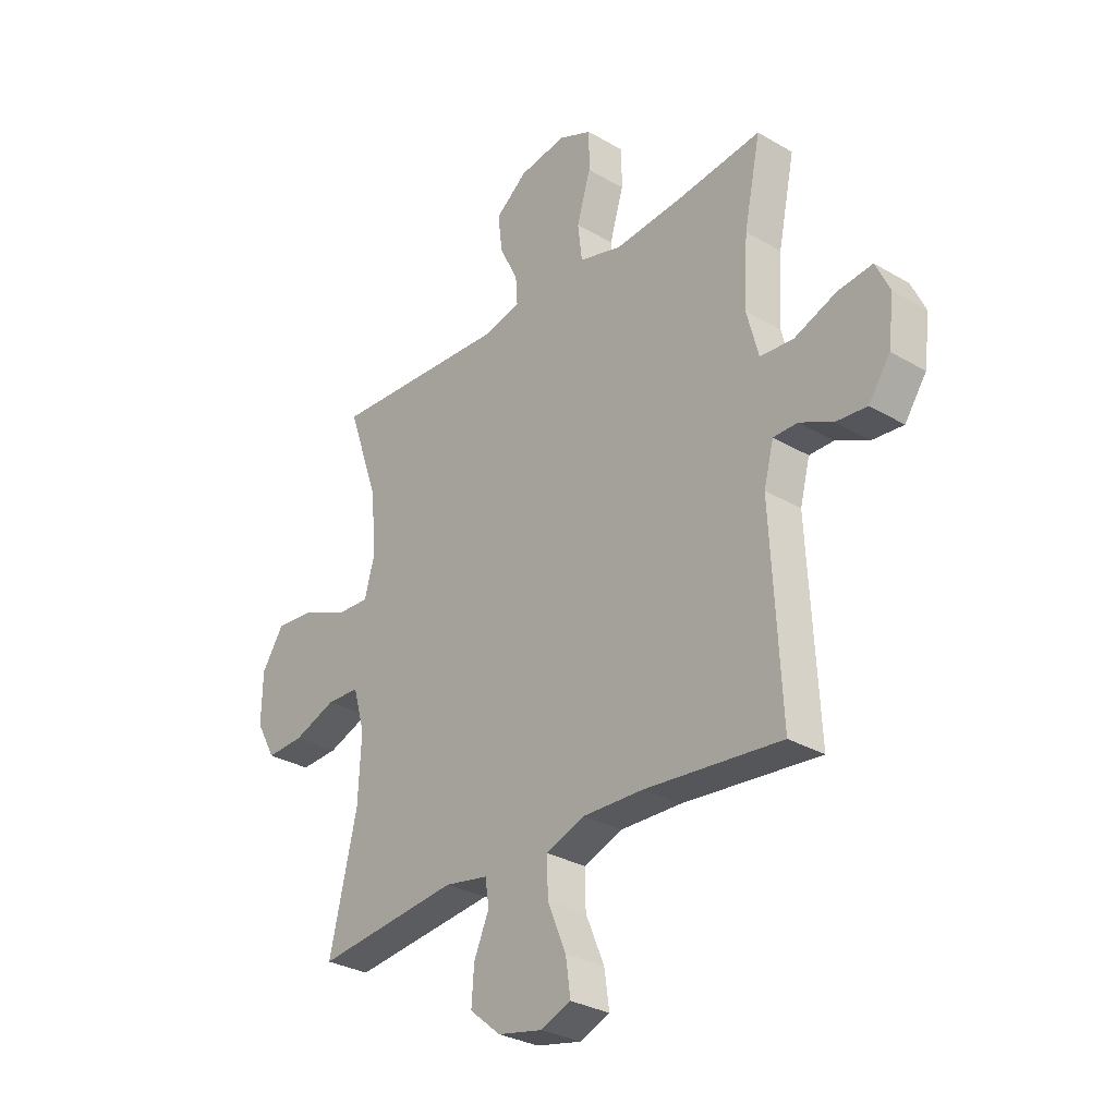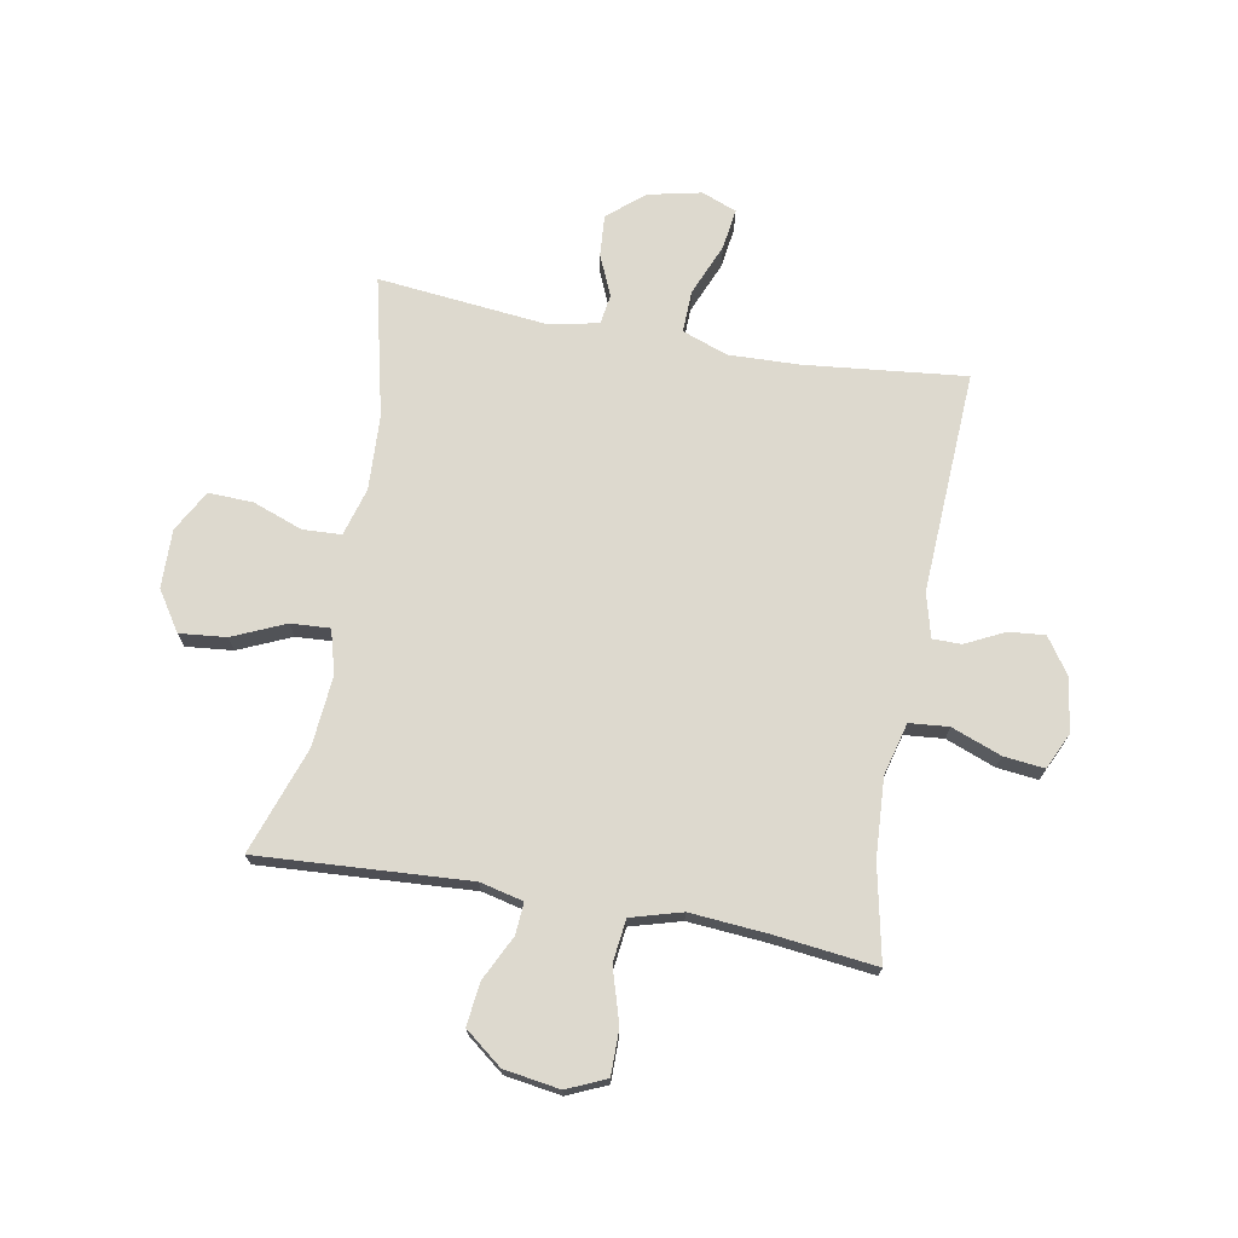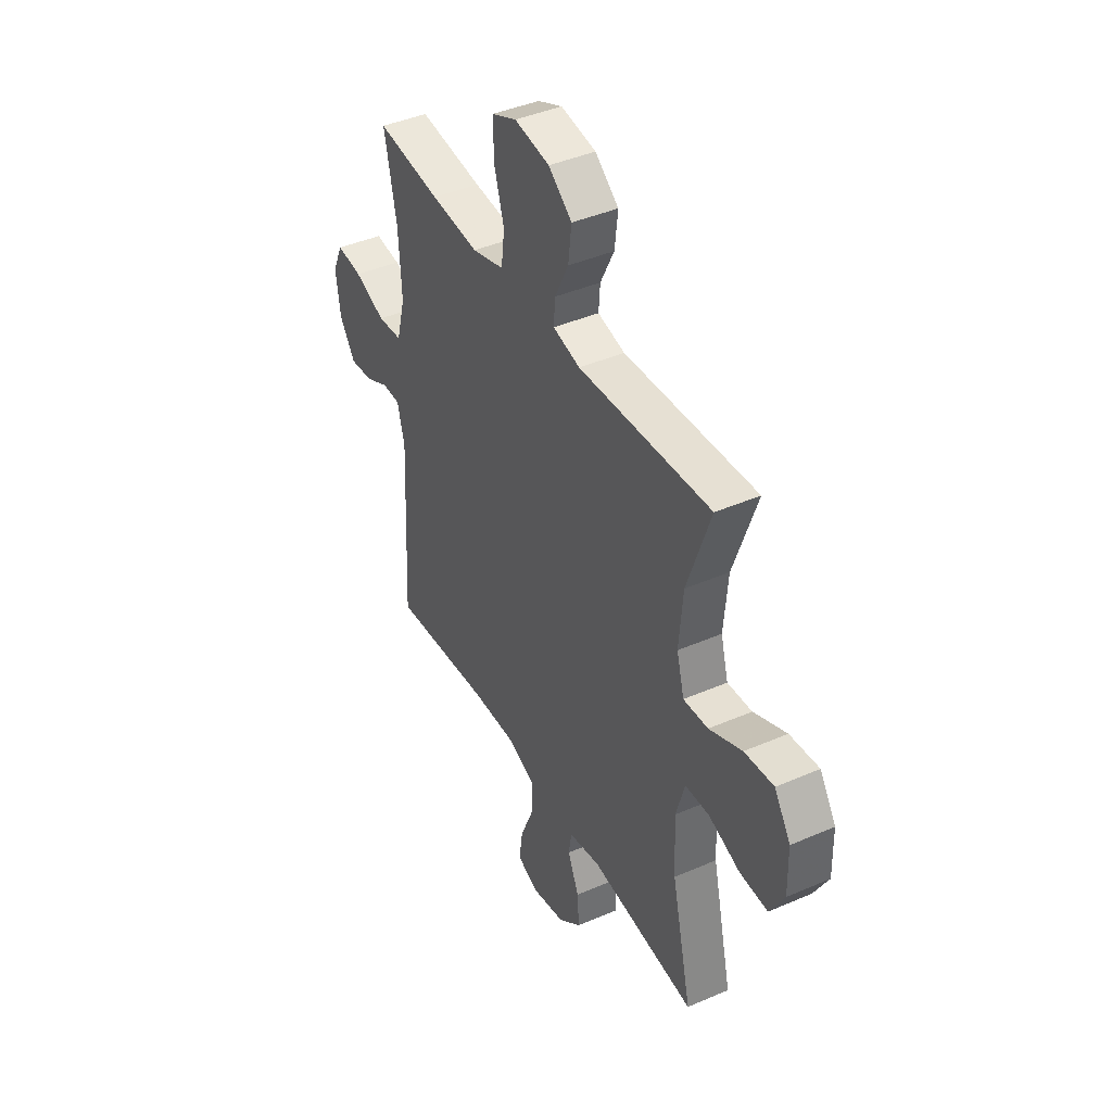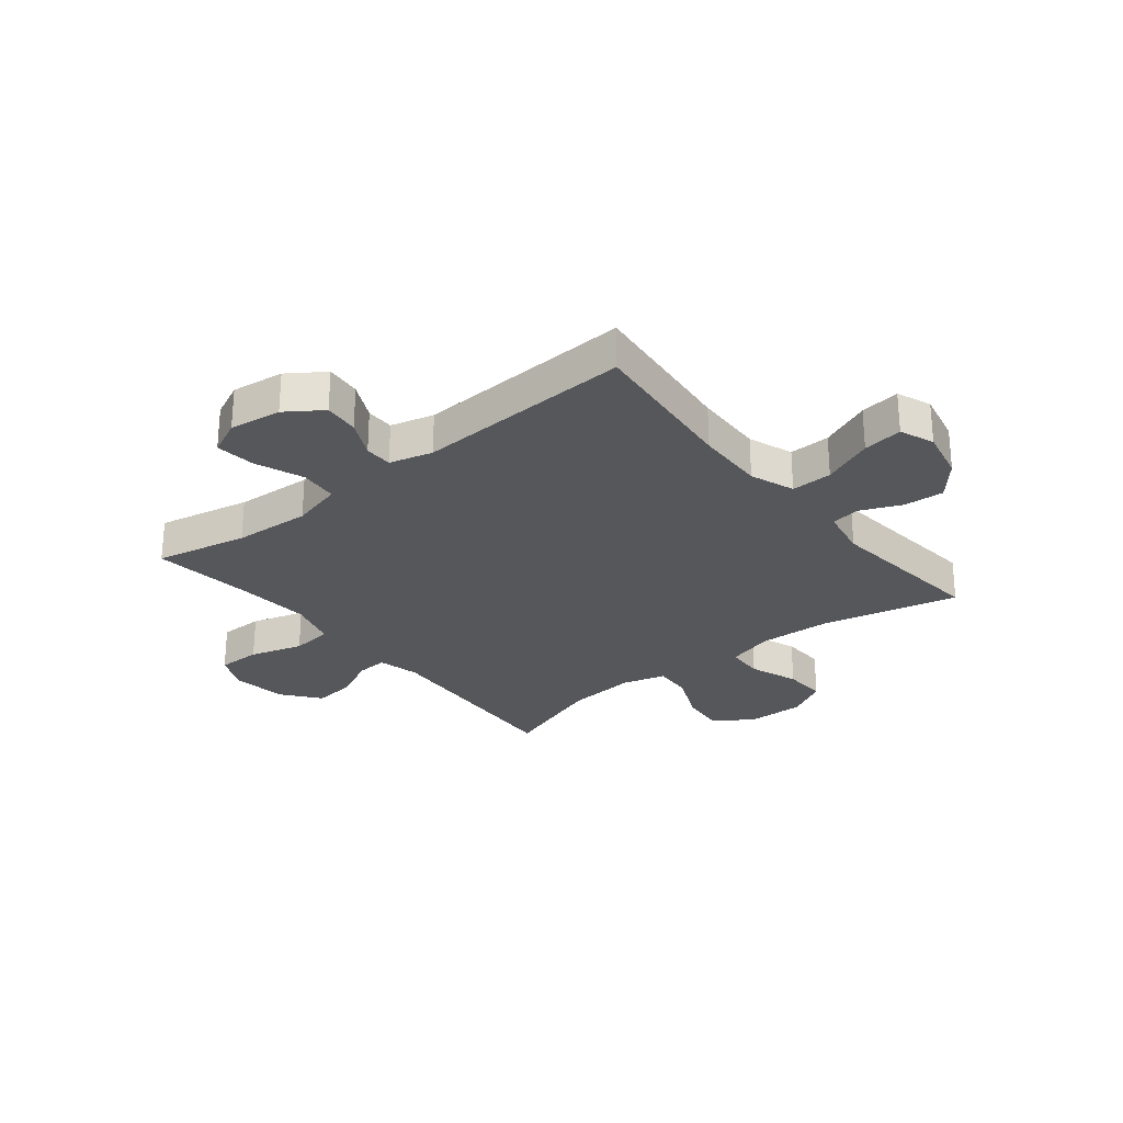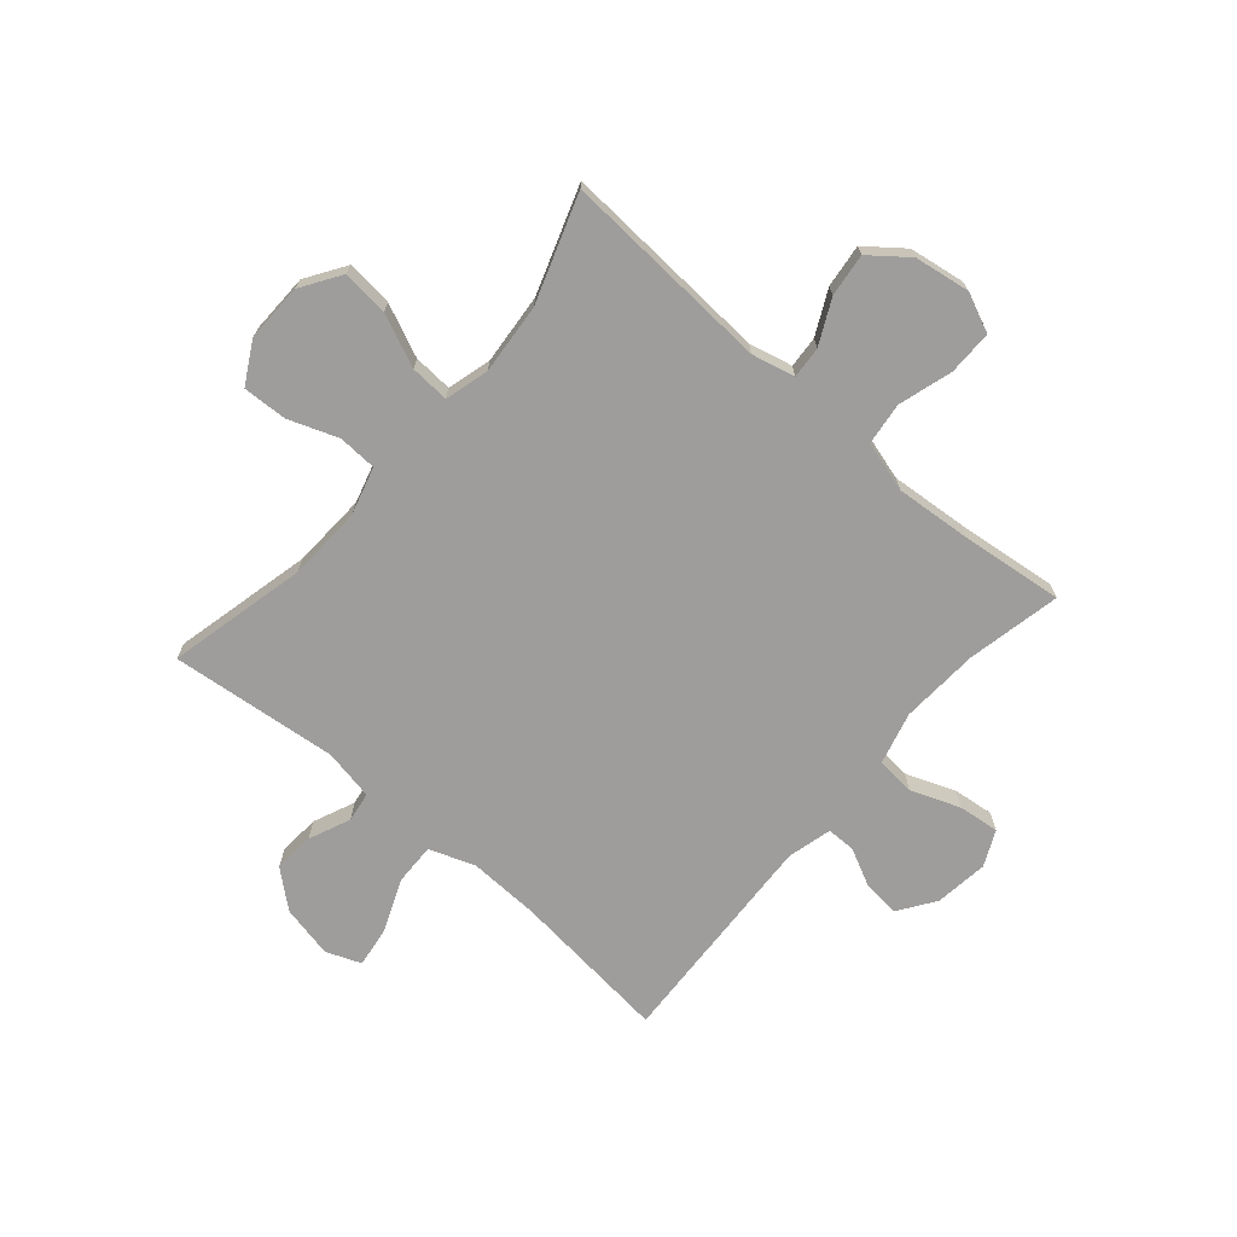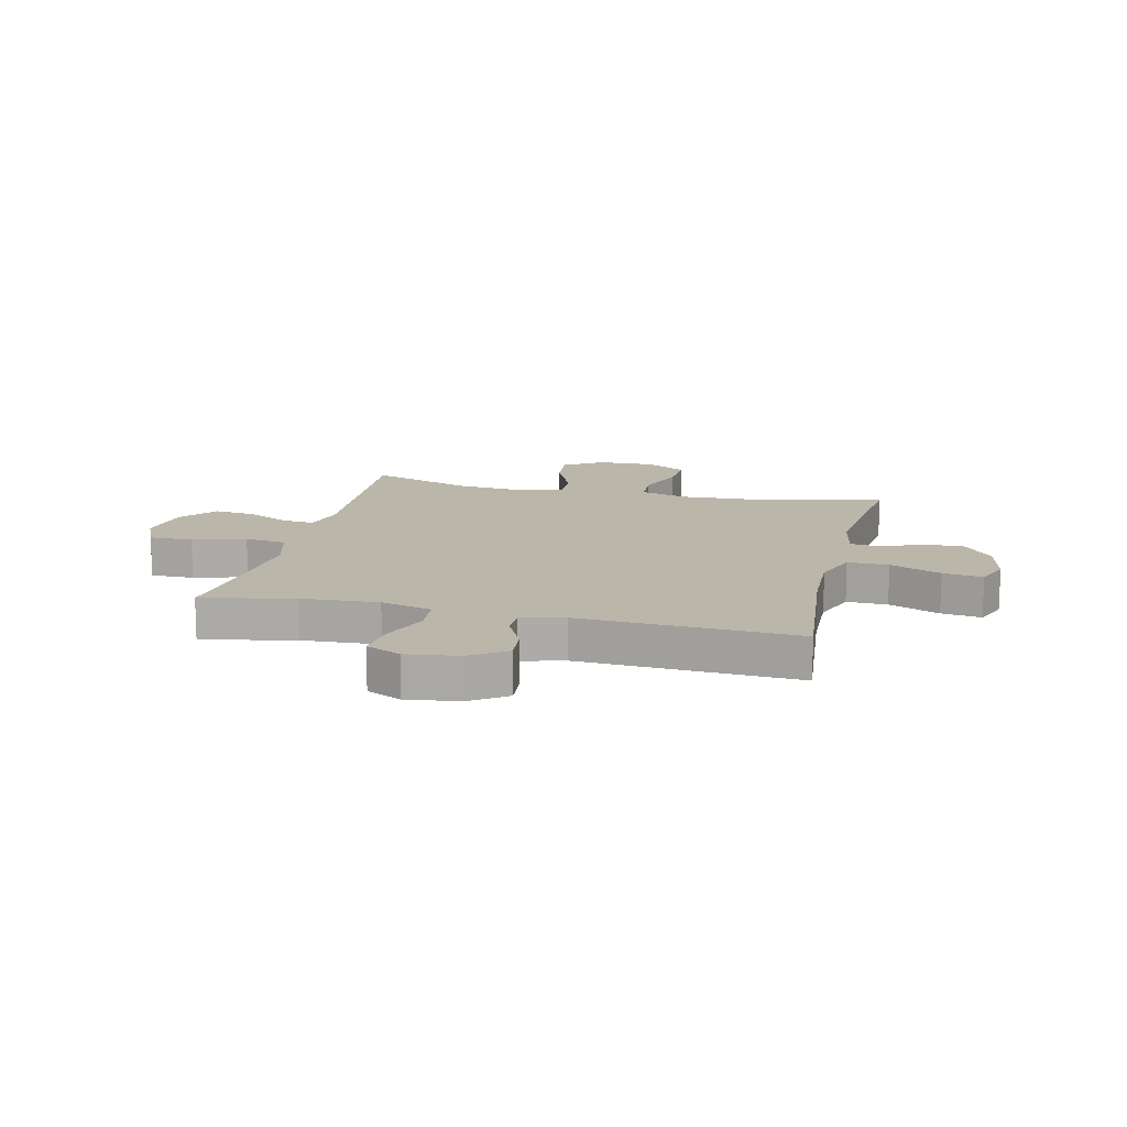
<metadata>
{"format":"obj","ext":"obj","renderer":"f3d","projection":"perspective","resolution":1024,"background":"white","views":[{"elev":-30.4,"azim":49.7,"up":"+Z"},{"elev":71.7,"azim":10.2,"up":"+Y"},{"elev":42.2,"azim":-117.5,"up":"+Z"},{"elev":-27.2,"azim":128.8,"up":"+Y"},{"elev":-70.5,"azim":-40.8,"up":"+Y"},{"elev":13.9,"azim":103.3,"up":"+Y"}]}
</metadata>
<code>
v 0.5 0.07 0.5
v 0.466 0.07 0.336
v 0.458 0.07 0.199
v 0.482 0.07 0.108
v 0.55 0.07 0.102
v 0.636 0.07 0.135
v 0.707 0.07 0.143
v 0.736 0.07 0.081
v 0.724 0.07 -0.012
v 0.68 0.07 -0.076
v 0.617 0.07 -0.07
v 0.55 0.07 -0.037
v 0.5 0.07 -0.037
v 0.48 0.07 -0.114
v 0.5 0.07 -0.5
v 0.222 0.07 -0.471
v 0.098 0.07 -0.467
v 0.019 0.07 -0.496
v 0.021 0.07 -0.569
v 0.059 0.07 -0.66
v 0.069 0.07 -0.731
v 0.008 0.07 -0.755
v -0.084 0.07 -0.735
v -0.147 0.07 -0.682
v -0.142 0.07 -0.61
v -0.111 0.07 -0.538
v -0.119 0.07 -0.486
v -0.208 0.07 -0.469
v -0.5 0.07 -0.5
v -0.444 0.07 -0.258
v -0.438 0.07 -0.128
v -0.462 0.07 -0.044
v -0.529 0.07 -0.041
v -0.616 0.07 -0.073
v -0.693 0.07 -0.076
v -0.733 0.07 -0.004
v -0.731 0.07 0.098
v -0.686 0.07 0.167
v -0.605 0.07 0.159
v -0.514 0.07 0.119
v -0.446 0.07 0.115
v -0.425 0.07 0.191
v -0.436 0.07 0.315
v -0.5 0.07 0.5
v -0.134 0.07 0.478
v -0.059 0.07 0.496
v -0.063 0.07 0.551
v -0.101 0.07 0.628
v -0.11 0.07 0.703
v -0.045 0.07 0.754
v 0.052 0.07 0.769
v 0.12 0.07 0.739
v 0.12 0.07 0.661
v 0.092 0.07 0.567
v 0.101 0.07 0.493
v 0.189 0.07 0.468
v 0.322 0.07 0.479
v 0.5 0 0.5
v 0.466 0 0.336
v 0.458 0 0.199
v 0.482 0 0.108
v 0.55 0 0.102
v 0.636 0 0.135
v 0.707 0 0.143
v 0.736 0 0.081
v 0.724 0 -0.012
v 0.68 0 -0.076
v 0.617 0 -0.07
v 0.55 0 -0.037
v 0.5 0 -0.037
v 0.48 0 -0.114
v 0.5 0 -0.5
v 0.222 0 -0.471
v 0.098 0 -0.467
v 0.019 0 -0.496
v 0.021 0 -0.569
v 0.059 0 -0.66
v 0.069 0 -0.731
v 0.008 0 -0.755
v -0.084 0 -0.735
v -0.147 0 -0.682
v -0.142 0 -0.61
v -0.111 0 -0.538
v -0.119 0 -0.486
v -0.208 0 -0.469
v -0.5 0 -0.5
v -0.444 0 -0.258
v -0.438 0 -0.128
v -0.462 0 -0.044
v -0.529 0 -0.041
v -0.616 0 -0.073
v -0.693 0 -0.076
v -0.733 0 -0.004
v -0.731 0 0.098
v -0.686 0 0.167
v -0.605 0 0.159
v -0.514 0 0.119
v -0.446 0 0.115
v -0.425 0 0.191
v -0.436 0 0.315
v -0.5 0 0.5
v -0.134 0 0.478
v -0.059 0 0.496
v -0.063 0 0.551
v -0.101 0 0.628
v -0.11 0 0.703
v -0.045 0 0.754
v 0.052 0 0.769
v 0.12 0 0.739
v 0.12 0 0.661
v 0.092 0 0.567
v 0.101 0 0.493
v 0.189 0 0.468
v 0.322 0 0.479
f 52 53 54
f 51 52 54
f 50 51 54
f 49 50 54
f 48 49 54
f 47 48 54
f 46 47 54 55
f 45 46 55 56
f 43 44 45
f 42 43 45 56
f 38 39 40
f 37 38 40
f 36 37 40
f 35 36 40
f 34 35 40
f 33 34 40
f 32 33 40 41
f 42 56 57
f 41 42 57
f 32 41 57
f 31 32 57
f 24 25 26
f 23 24 26
f 22 23 26
f 21 22 26
f 20 21 26
f 19 20 26
f 18 19 26 27
f 17 18 27 28
f 14 15 16
f 13 14 16 17
f 10 11 12
f 9 10 12
f 8 9 12
f 7 8 12
f 6 7 12
f 5 6 12
f 4 5 12 13
f 13 17 28
f 4 13 28
f 3 4 28
f 57 1 2
f 31 57 2
f 30 31 2
f 28 29 30
f 3 28 30
f 2 3 30
f 111 110 109
f 111 109 108
f 111 108 107
f 111 107 106
f 111 106 105
f 111 105 104
f 112 111 104 103
f 113 112 103 102
f 102 101 100
f 113 102 100 99
f 97 96 95
f 97 95 94
f 97 94 93
f 97 93 92
f 97 92 91
f 97 91 90
f 98 97 90 89
f 114 113 99
f 114 99 98
f 114 98 89
f 114 89 88
f 83 82 81
f 83 81 80
f 83 80 79
f 83 79 78
f 83 78 77
f 83 77 76
f 84 83 76 75
f 85 84 75 74
f 73 72 71
f 74 73 71 70
f 69 68 67
f 69 67 66
f 69 66 65
f 69 65 64
f 69 64 63
f 69 63 62
f 70 69 62 61
f 85 74 70
f 85 70 61
f 85 61 60
f 59 58 114
f 59 114 88
f 59 88 87
f 87 86 85
f 87 85 60
f 87 60 59
f 1 58 59 2
f 2 59 60 3
f 3 60 61 4
f 4 61 62 5
f 5 62 63 6
f 6 63 64 7
f 7 64 65 8
f 8 65 66 9
f 9 66 67 10
f 10 67 68 11
f 11 68 69 12
f 12 69 70 13
f 13 70 71 14
f 14 71 72 15
f 15 72 73 16
f 16 73 74 17
f 17 74 75 18
f 18 75 76 19
f 19 76 77 20
f 20 77 78 21
f 21 78 79 22
f 22 79 80 23
f 23 80 81 24
f 24 81 82 25
f 25 82 83 26
f 26 83 84 27
f 27 84 85 28
f 28 85 86 29
f 29 86 87 30
f 30 87 88 31
f 31 88 89 32
f 32 89 90 33
f 33 90 91 34
f 34 91 92 35
f 35 92 93 36
f 36 93 94 37
f 37 94 95 38
f 38 95 96 39
f 39 96 97 40
f 40 97 98 41
f 41 98 99 42
f 42 99 100 43
f 43 100 101 44
f 44 101 102 45
f 45 102 103 46
f 46 103 104 47
f 47 104 105 48
f 48 105 106 49
f 49 106 107 50
f 50 107 108 51
f 51 108 109 52
f 52 109 110 53
f 53 110 111 54
f 54 111 112 55
f 55 112 113 56
f 56 113 114 57
f 57 114 58 1

</code>
